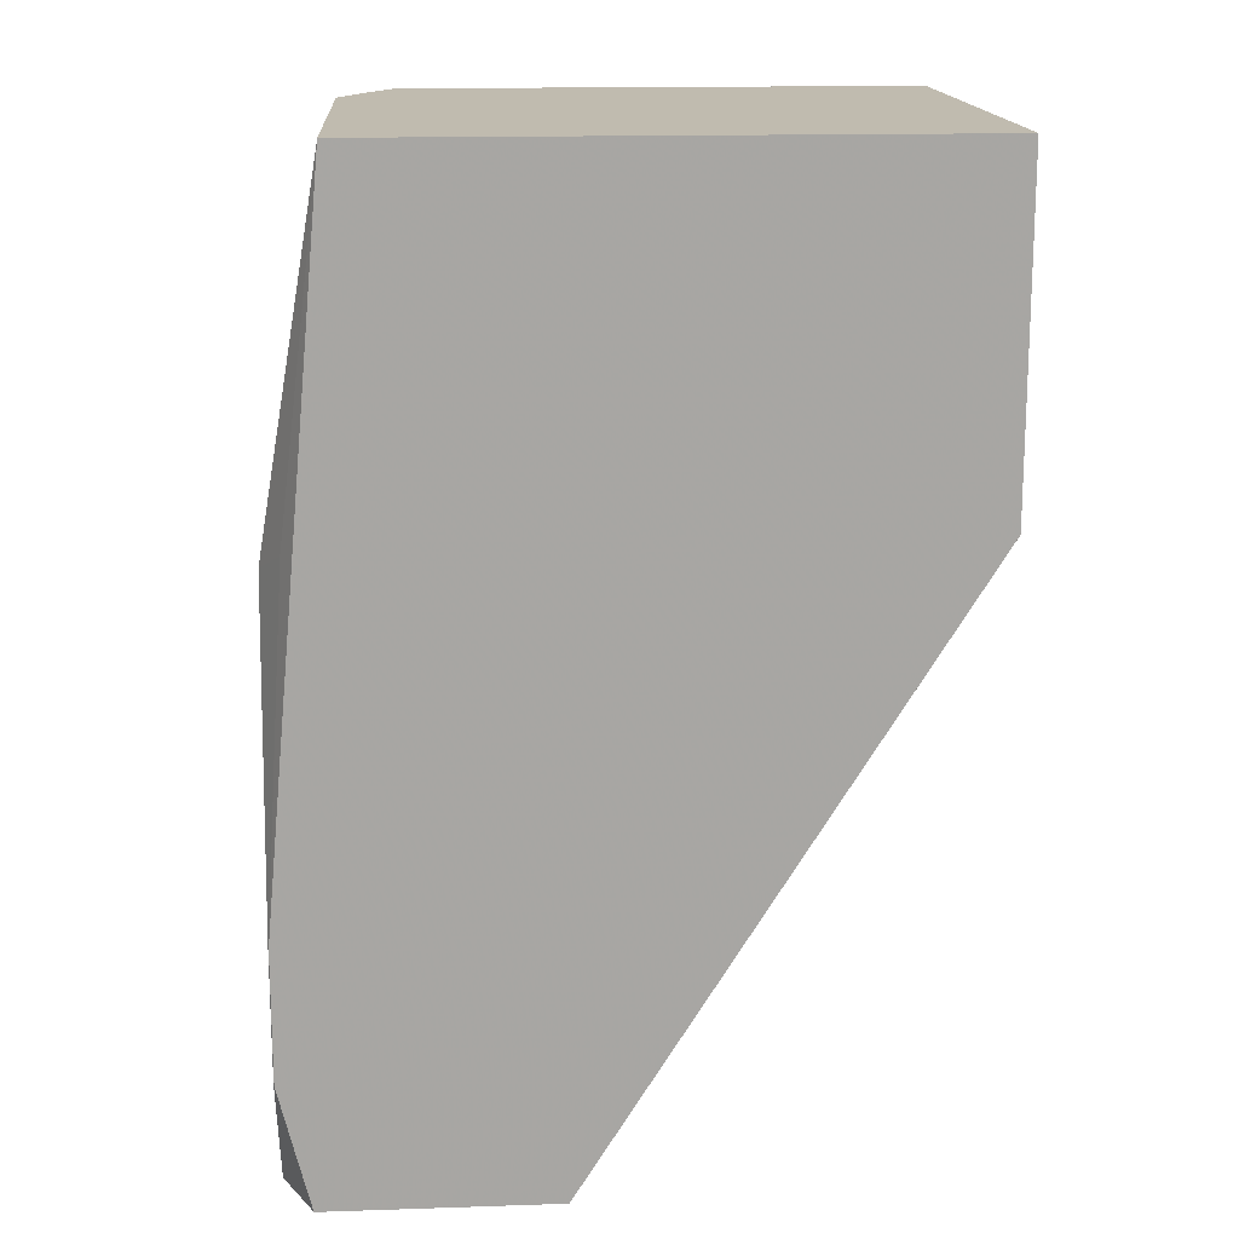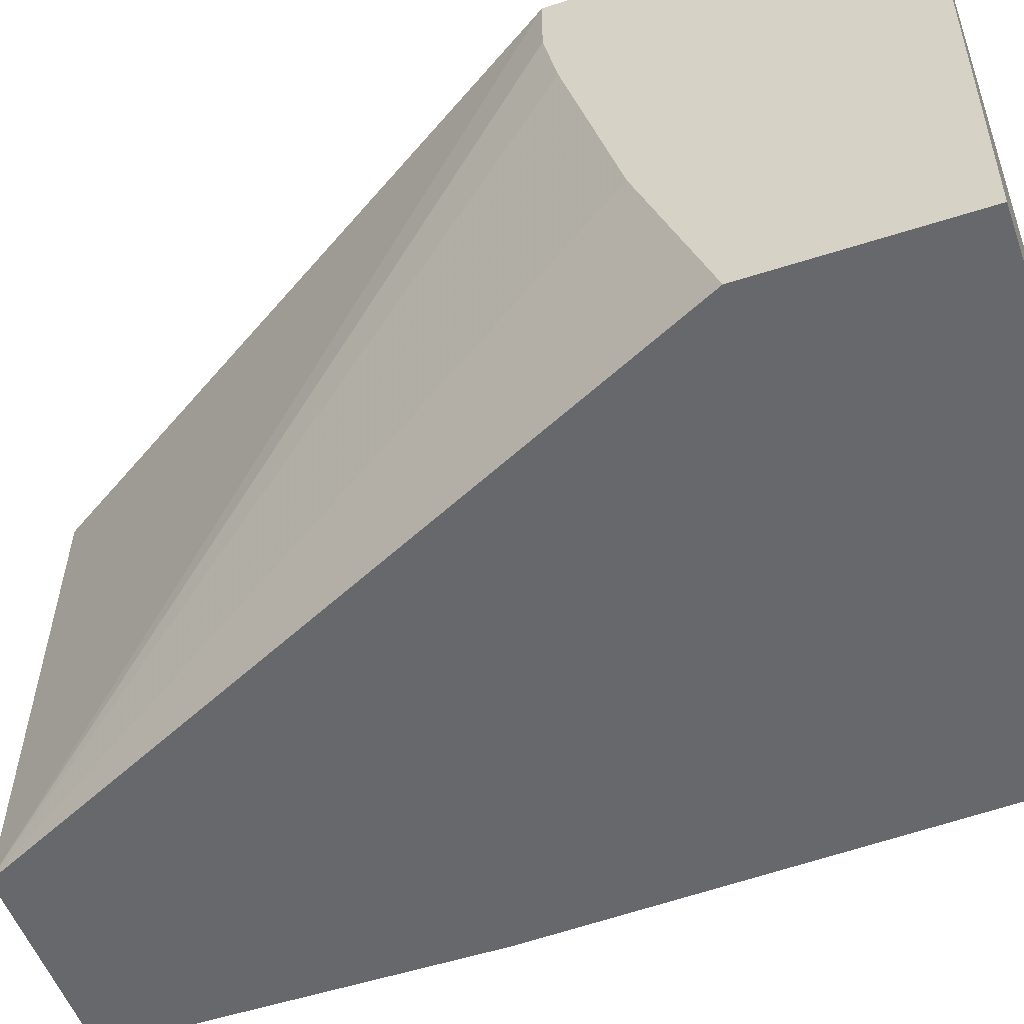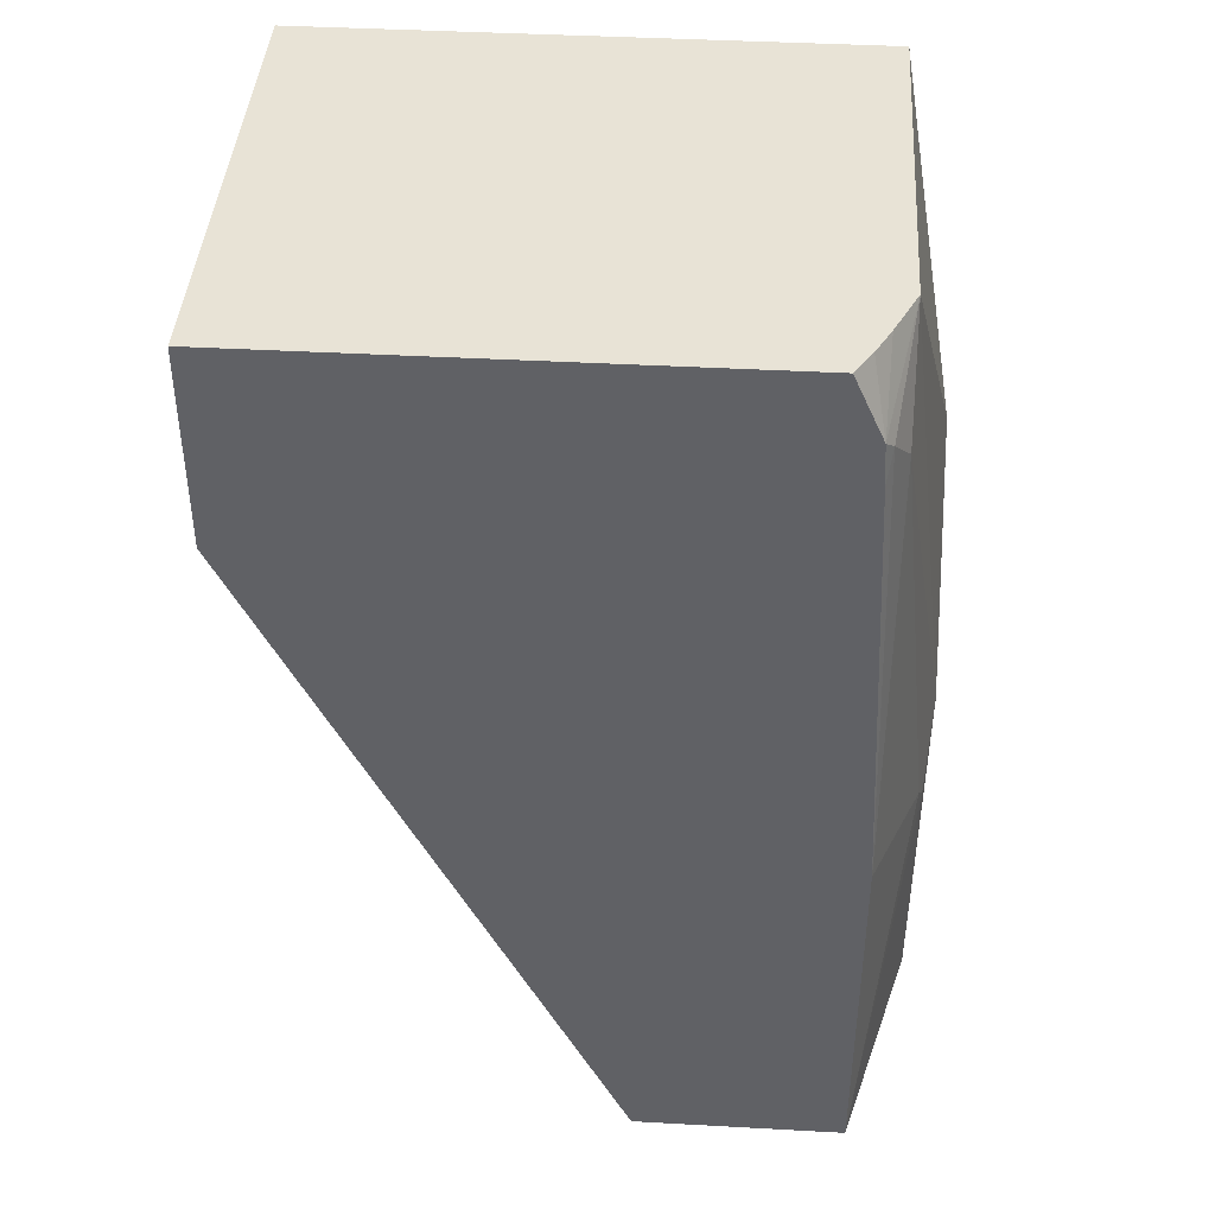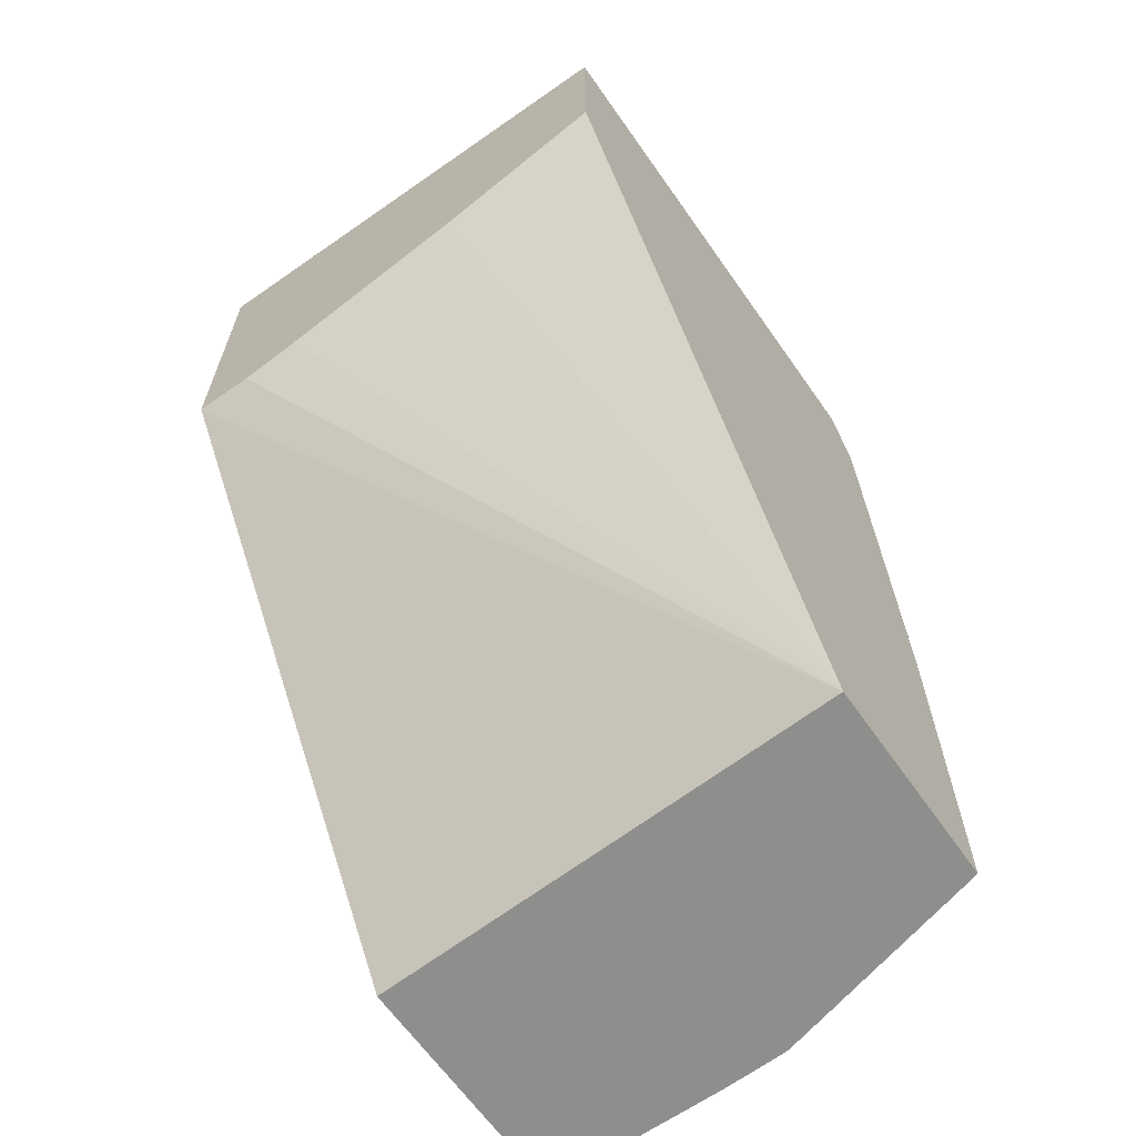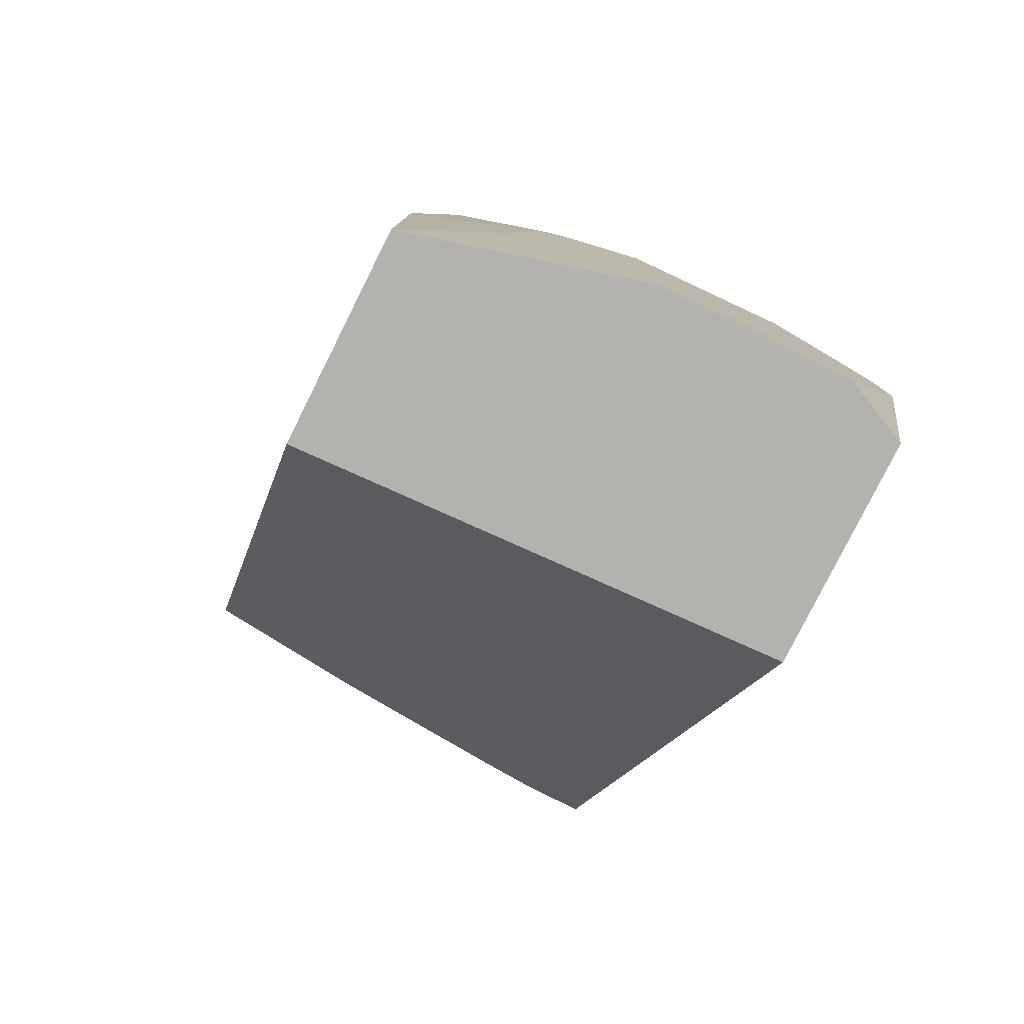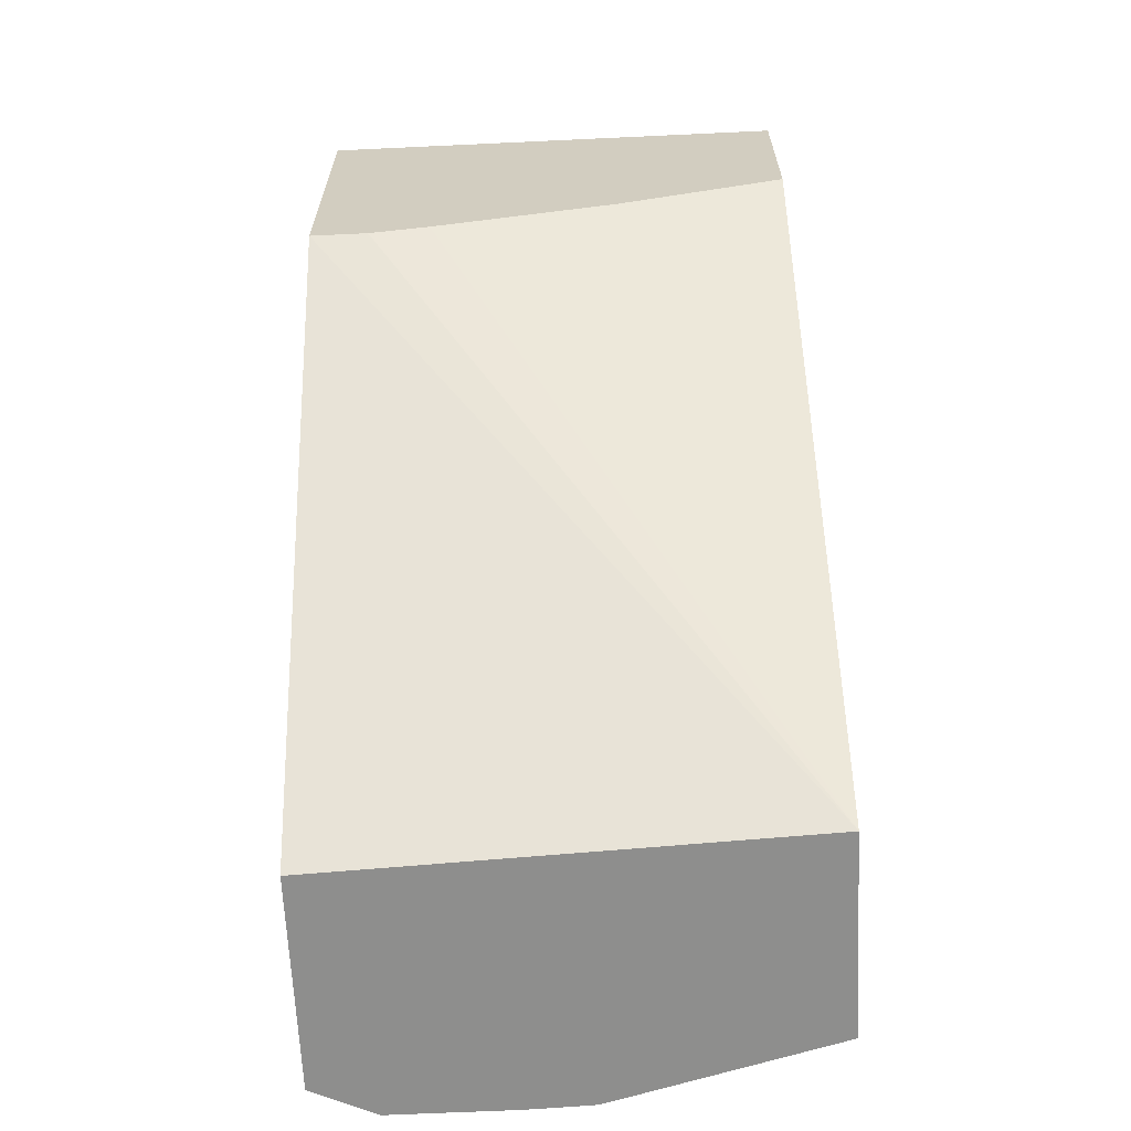
<metadata>
{"format":"obj","ext":"obj","renderer":"f3d","projection":"perspective","resolution":1024,"background":"white","views":[{"elev":16.1,"azim":176.1,"up":"+Z"},{"elev":-52.5,"azim":-70.7,"up":"+Y"},{"elev":41.9,"azim":3.8,"up":"+Z"},{"elev":-64.8,"azim":-54.9,"up":"+Z"},{"elev":-79.8,"azim":63.4,"up":"+Z"},{"elev":-64.9,"azim":-87.3,"up":"+Z"}]}
</metadata>
<code>
v 0.1249 -0.1163 -0.06809
v 0.2908 -0.1163 -0.06809
v 0.1249 0.04141 -0.06809
v 0.1249 -0.1163 -0.1326
v 0.3003 -0.1163 -0.08903
v 0.2961 -0.1073 -0.06809
v 0.3079 0.04141 -0.06809
v 0.1249 0.04141 -0.1737
v 0.1249 -0.05987 -0.1531
v 0.2395 -0.1163 -0.3677
v 0.3011 -0.1163 -0.1025
v 0.3028 -0.1129 -0.0924
v 0.3079 -0.08212 -0.06809
v 0.3008 -0.09797 -0.06809
v 0.3285 0.02053 -0.1848
v 0.3216 0.0342 -0.1779
v 0.3283 0.04141 -0.2872
v 0.1249 0.02222 -0.1737
v 0.2463 0.04141 -0.3677
v 0.1249 0.002236 -0.1696
v 0.3079 -0.1163 -0.3677
v 0.3079 -0.1163 -0.2463
v 0.3079 -0.1026 -0.1027
v 0.3285 -0.04104 -0.2463
v 0.3285 -0.02053 -0.2258
v 0.3285 0.04105 -0.2874
v 0.3283 0.04141 -0.3283
v 0.3186 0.04141 -0.3677
v 0.3275 -0.04286 -0.3677
v 0.325 -0.065 -0.2634
v 0.3233 -0.07184 -0.2566
v 0.3278 -0.04104 -0.3677
v 0.3285 -0.02053 -0.3677
v 0.3285 0.04105 -0.3284
v 0.3231 0.04141 -0.3493
v 0.3285 0.02053 -0.3677
f 15 24 33
f 15 25 24
f 13 25 15
f 13 24 25
f 13 23 24
f 12 22 23
f 10 20 18
f 11 22 12
f 10 36 33
f 10 29 21
f 34 36 35
f 10 33 32
f 15 33 36
f 12 23 13
f 15 36 34
f 21 31 22
f 15 26 16
f 10 28 36
f 28 35 36
f 27 34 35
f 24 32 33
f 24 29 32
f 24 30 29
f 15 34 26
f 23 30 24
f 22 31 23
f 21 30 31
f 21 29 30
f 17 34 27
f 17 26 34
f 16 26 17
f 23 31 30
f 10 19 28
f 10 32 29
f 8 10 18
f 1 22 11
f 1 21 22
f 1 10 21
f 1 4 10
f 1 9 4
f 1 20 9
f 1 11 5
f 1 18 20
f 1 3 8
f 1 7 3
f 1 13 7
f 1 14 13
f 1 6 14
f 9 20 10
f 1 8 18
f 1 5 2
f 1 2 6
f 3 7 17
f 2 5 6
f 7 16 17
f 7 15 16
f 7 13 15
f 5 14 6
f 5 13 14
f 5 12 13
f 8 19 10
f 4 9 10
f 3 19 8
f 3 28 19
f 3 35 28
f 3 27 35
f 3 17 27
f 5 11 12

</code>
